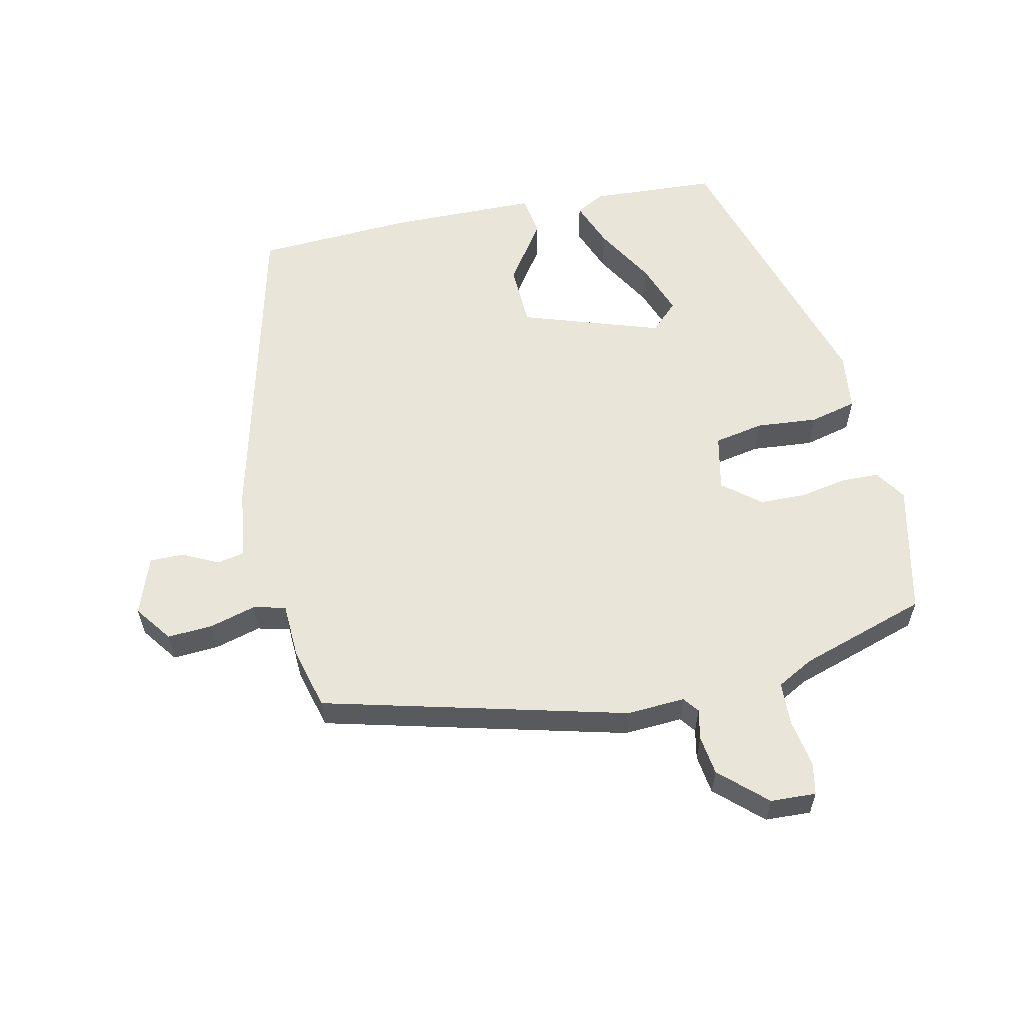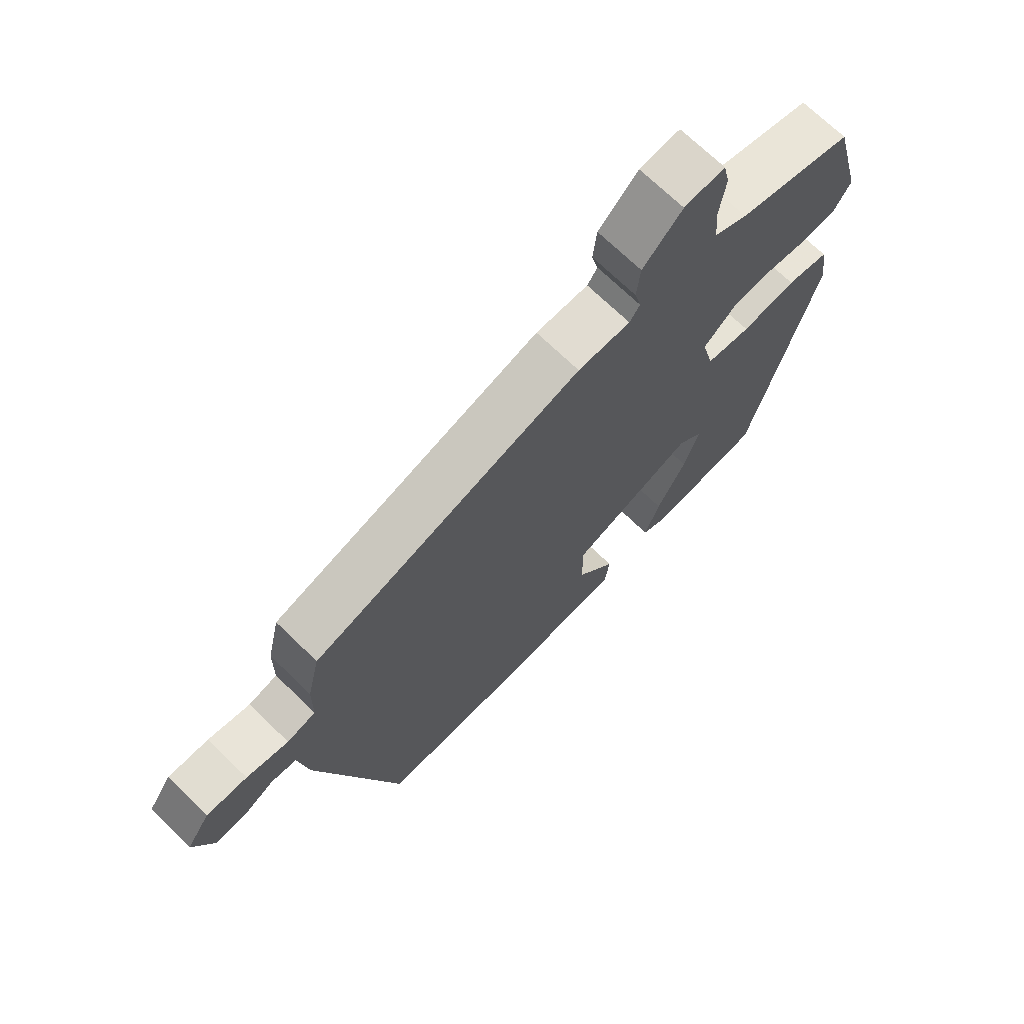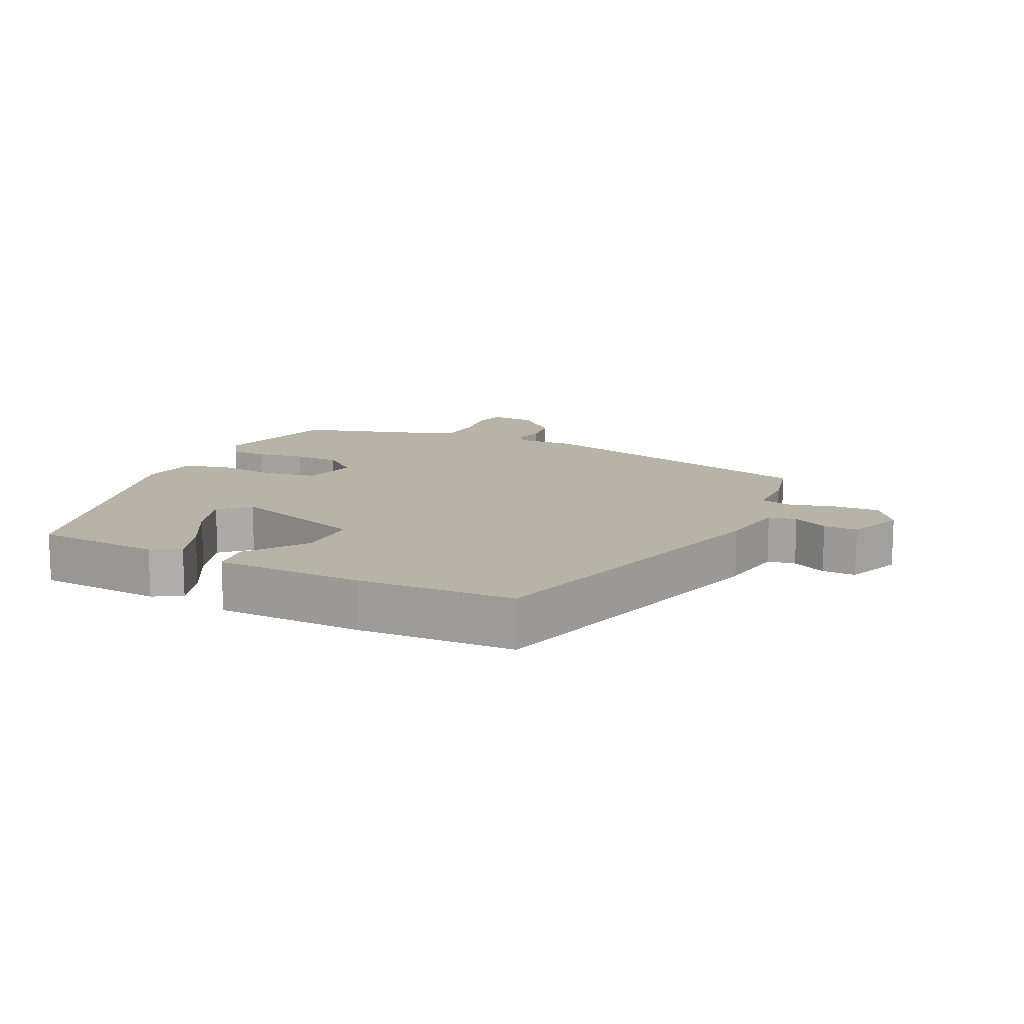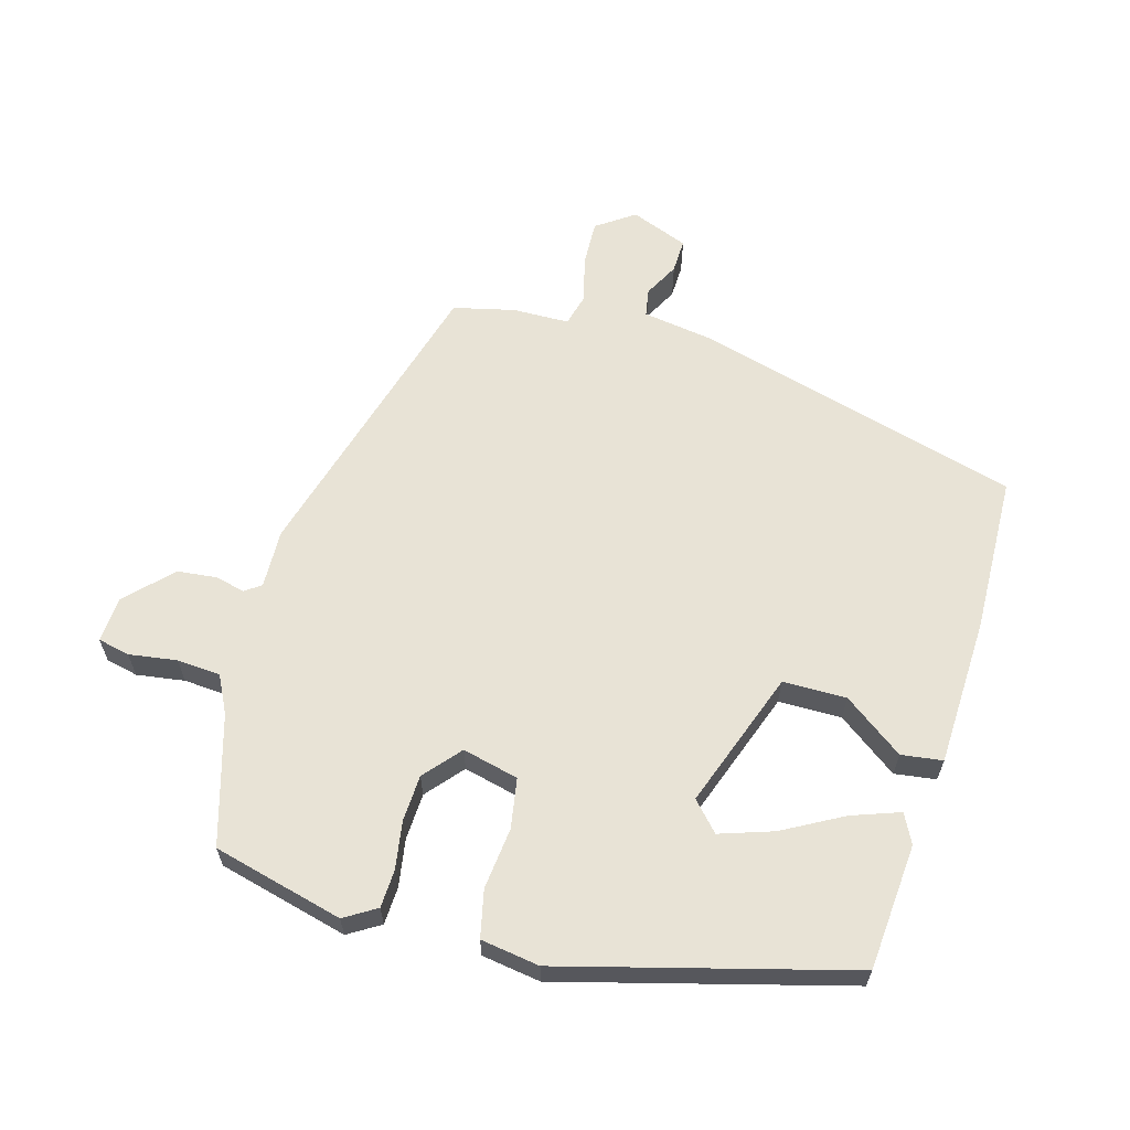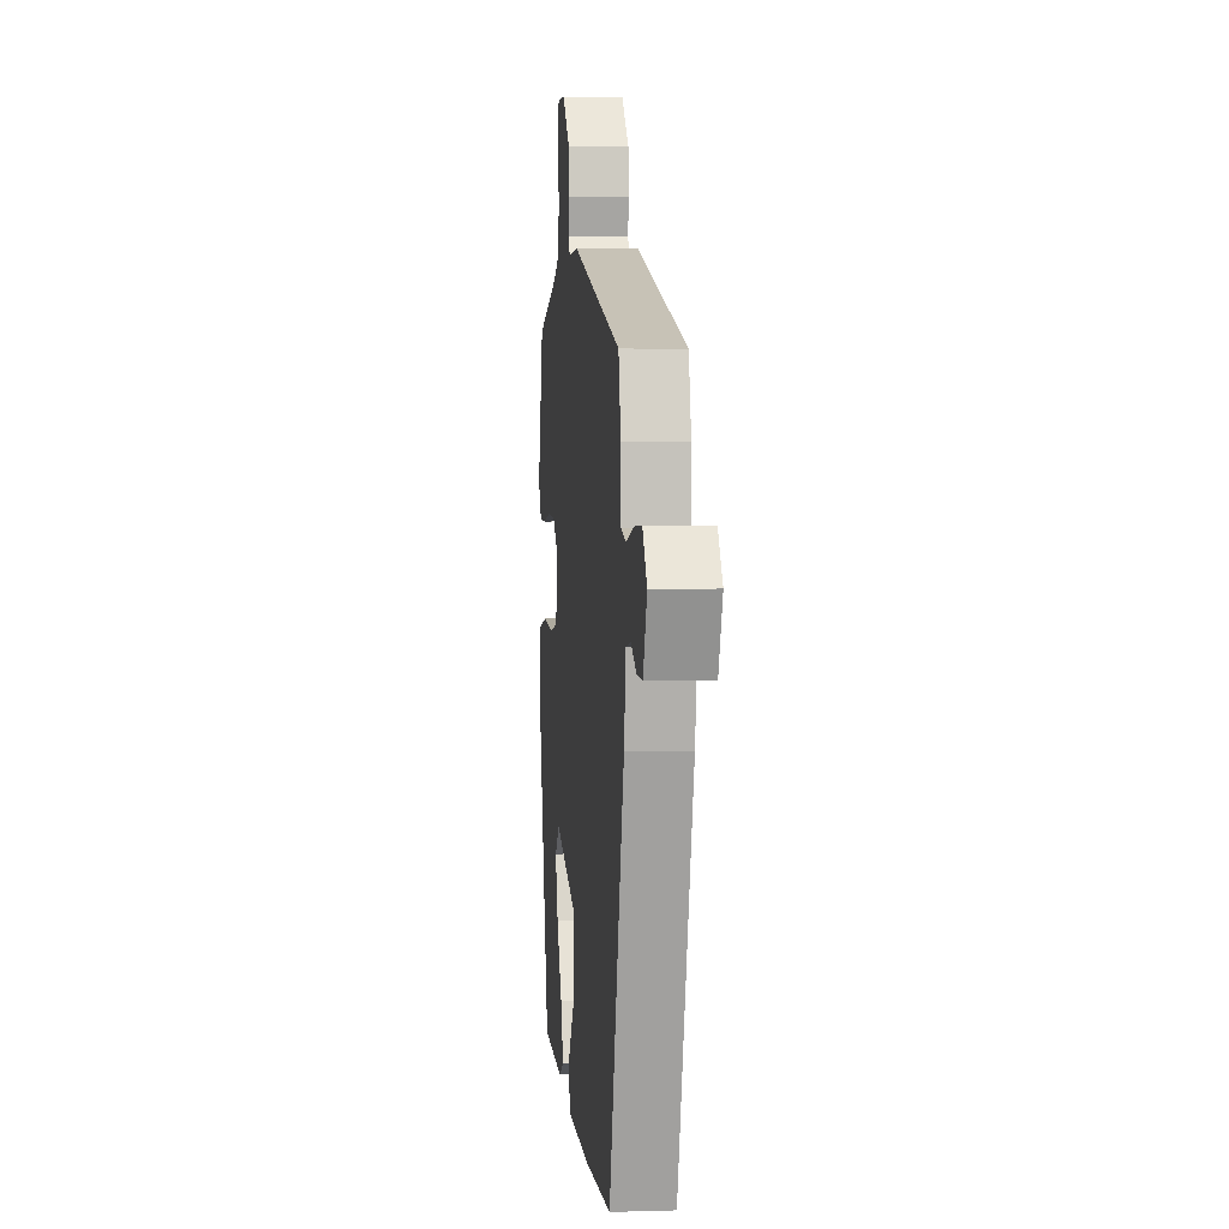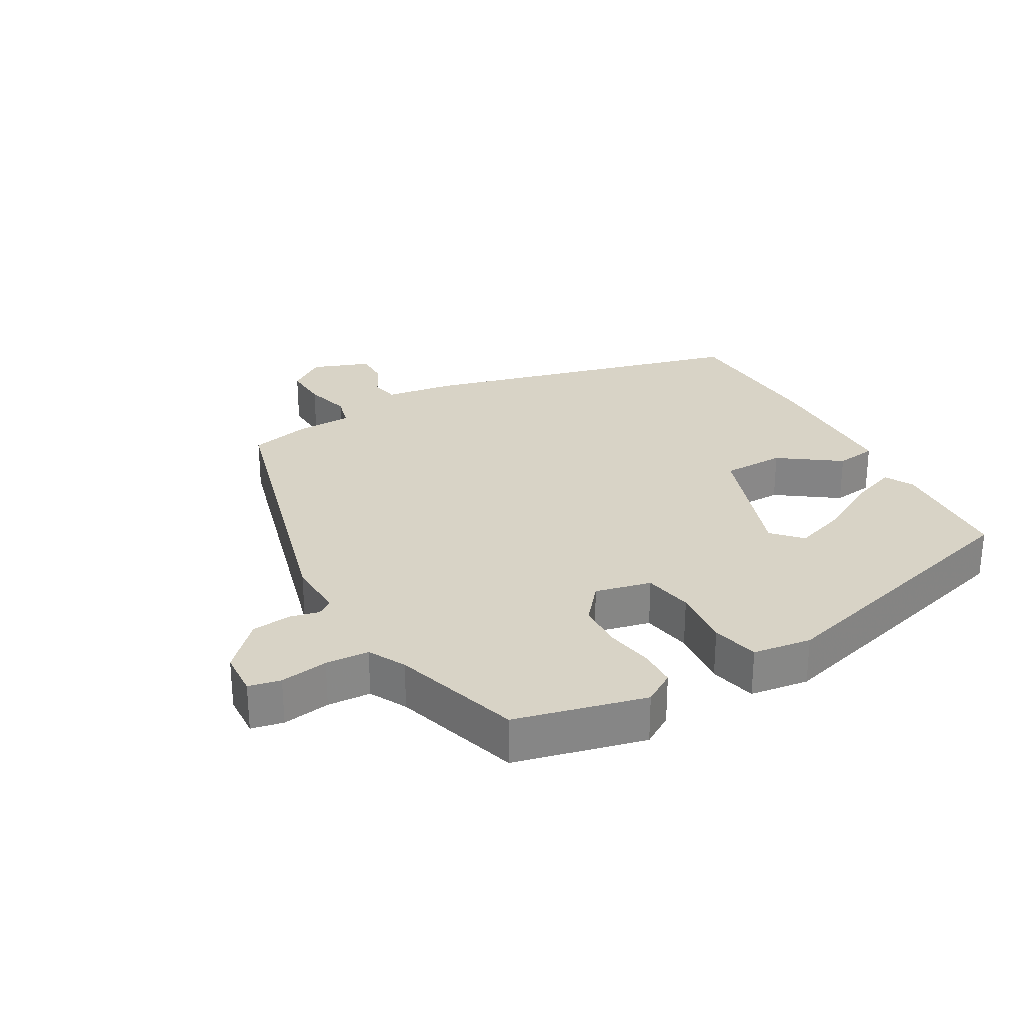
<metadata>
{"format":"obj","ext":"obj","renderer":"f3d","projection":"perspective","resolution":1024,"background":"white","views":[{"elev":58.4,"azim":-14.2,"up":"+Y"},{"elev":70.3,"azim":-45.8,"up":"+Z"},{"elev":12.8,"azim":-155.3,"up":"+Y"},{"elev":62.5,"azim":105.4,"up":"+Y"},{"elev":2.8,"azim":-96.0,"up":"+Z"},{"elev":27.9,"azim":59.4,"up":"+Y"}]}
</metadata>
<code>
v 0.422 0.07 -0.476
v 0.233 0.07 -0.493
v 0.189 0.07 -0.471
v 0.214 0.07 -0.399
v 0.263 0.07 -0.308
v 0.289 0.07 -0.228
v 0.246 0.07 -0.189
v 0.04 0.07 -0.265
v 0.04 0.07 -0.36
v 0.106 0.07 -0.449
v 0.098 0.07 -0.511
v -0.124 0.07 -0.521
v -0.36 0.07 -0.516
v -0.498 0.07 -0.026
v -0.515 0.07 0.078
v -0.557 0.07 0.085
v -0.609 0.07 0.057
v -0.66 0.07 0.055
v -0.694 0.07 0.141
v -0.655 0.07 0.198
v -0.587 0.07 0.196
v -0.517 0.07 0.179
v -0.469 0.07 0.192
v -0.468 0.07 0.277
v -0.447 0.07 0.369
v 0.002 0.07 0.5
v 0.09 0.07 0.498
v 0.107 0.07 0.522
v 0.096 0.07 0.567
v 0.102 0.07 0.626
v 0.168 0.07 0.691
v 0.236 0.07 0.696
v 0.247 0.07 0.648
v 0.237 0.07 0.576
v 0.242 0.07 0.511
v 0.298 0.07 0.483
v 0.491 0.07 0.428
v 0.542 0.07 0.233
v 0.513 0.07 0.185
v 0.456 0.07 0.182
v 0.385 0.07 0.193
v 0.315 0.07 0.189
v 0.261 0.07 0.142
v 0.282 0.07 0.058
v 0.357 0.07 0.046
v 0.449 0.07 0.057
v 0.52 0.07 0.042
v 0.534 0.07 -0.046
v 0.422 0 -0.476
v 0.233 0 -0.493
v 0.189 0 -0.471
v 0.214 0 -0.399
v 0.263 0 -0.308
v 0.289 0 -0.228
v 0.246 0 -0.189
v 0.04 0 -0.265
v 0.04 0 -0.36
v 0.106 0 -0.449
v 0.098 0 -0.511
v -0.124 0 -0.521
v -0.36 0 -0.516
v -0.498 0 -0.026
v -0.515 0 0.078
v -0.557 0 0.085
v -0.609 0 0.057
v -0.66 0 0.055
v -0.694 0 0.141
v -0.655 0 0.198
v -0.587 0 0.196
v -0.517 0 0.179
v -0.469 0 0.192
v -0.468 0 0.277
v -0.447 0 0.369
v 0.002 0 0.5
v 0.09 0 0.498
v 0.107 0 0.522
v 0.096 0 0.567
v 0.102 0 0.626
v 0.168 0 0.691
v 0.236 0 0.696
v 0.247 0 0.648
v 0.237 0 0.576
v 0.242 0 0.511
v 0.298 0 0.483
v 0.491 0 0.428
v 0.542 0 0.233
v 0.513 0 0.185
v 0.456 0 0.182
v 0.385 0 0.193
v 0.315 0 0.189
v 0.261 0 0.142
v 0.282 0 0.058
v 0.357 0 0.046
v 0.449 0 0.057
v 0.52 0 0.042
v 0.534 0 -0.046
f 48 1 2
f 47 48 2
f 46 47 2
f 45 46 2
f 39 40 41
f 38 39 41
f 37 38 41
f 36 37 41
f 35 36 41 42
f 32 33 34
f 31 32 34
f 30 31 34
f 29 30 34
f 28 29 34
f 27 28 34 35
f 25 26 27
f 24 25 27
f 23 24 27
f 35 42 43
f 27 35 43
f 23 27 43
f 20 21 22
f 19 20 22
f 18 19 22
f 17 18 22
f 16 17 22
f 23 43 44
f 22 23 44
f 16 22 44
f 15 16 44
f 13 14 15
f 12 13 15
f 11 12 15
f 10 11 15
f 9 10 15
f 2 3 4 5
f 2 5 6
f 45 2 6
f 44 45 6 7
f 15 44 7 8
f 8 9 15
f 50 49 96
f 50 96 95
f 50 95 94
f 50 94 93
f 89 88 87
f 89 87 86
f 89 86 85
f 89 85 84
f 90 89 84 83
f 82 81 80
f 82 80 79
f 82 79 78
f 82 78 77
f 82 77 76
f 83 82 76 75
f 75 74 73
f 75 73 72
f 75 72 71
f 91 90 83
f 91 83 75
f 91 75 71
f 70 69 68
f 70 68 67
f 70 67 66
f 70 66 65
f 70 65 64
f 92 91 71
f 92 71 70
f 92 70 64
f 92 64 63
f 63 62 61
f 63 61 60
f 63 60 59
f 63 59 58
f 63 58 57
f 53 52 51 50
f 54 53 50
f 54 50 93
f 55 54 93 92
f 56 55 92 63
f 63 57 56
f 1 49 50 2
f 2 50 51 3
f 3 51 52 4
f 4 52 53 5
f 5 53 54 6
f 6 54 55 7
f 7 55 56 8
f 8 56 57 9
f 9 57 58 10
f 10 58 59 11
f 11 59 60 12
f 12 60 61 13
f 13 61 62 14
f 14 62 63 15
f 15 63 64 16
f 16 64 65 17
f 17 65 66 18
f 18 66 67 19
f 19 67 68 20
f 20 68 69 21
f 21 69 70 22
f 22 70 71 23
f 23 71 72 24
f 24 72 73 25
f 25 73 74 26
f 26 74 75 27
f 27 75 76 28
f 28 76 77 29
f 29 77 78 30
f 30 78 79 31
f 31 79 80 32
f 32 80 81 33
f 33 81 82 34
f 34 82 83 35
f 35 83 84 36
f 36 84 85 37
f 37 85 86 38
f 38 86 87 39
f 39 87 88 40
f 40 88 89 41
f 41 89 90 42
f 42 90 91 43
f 43 91 92 44
f 44 92 93 45
f 45 93 94 46
f 46 94 95 47
f 47 95 96 48
f 48 96 49 1

</code>
